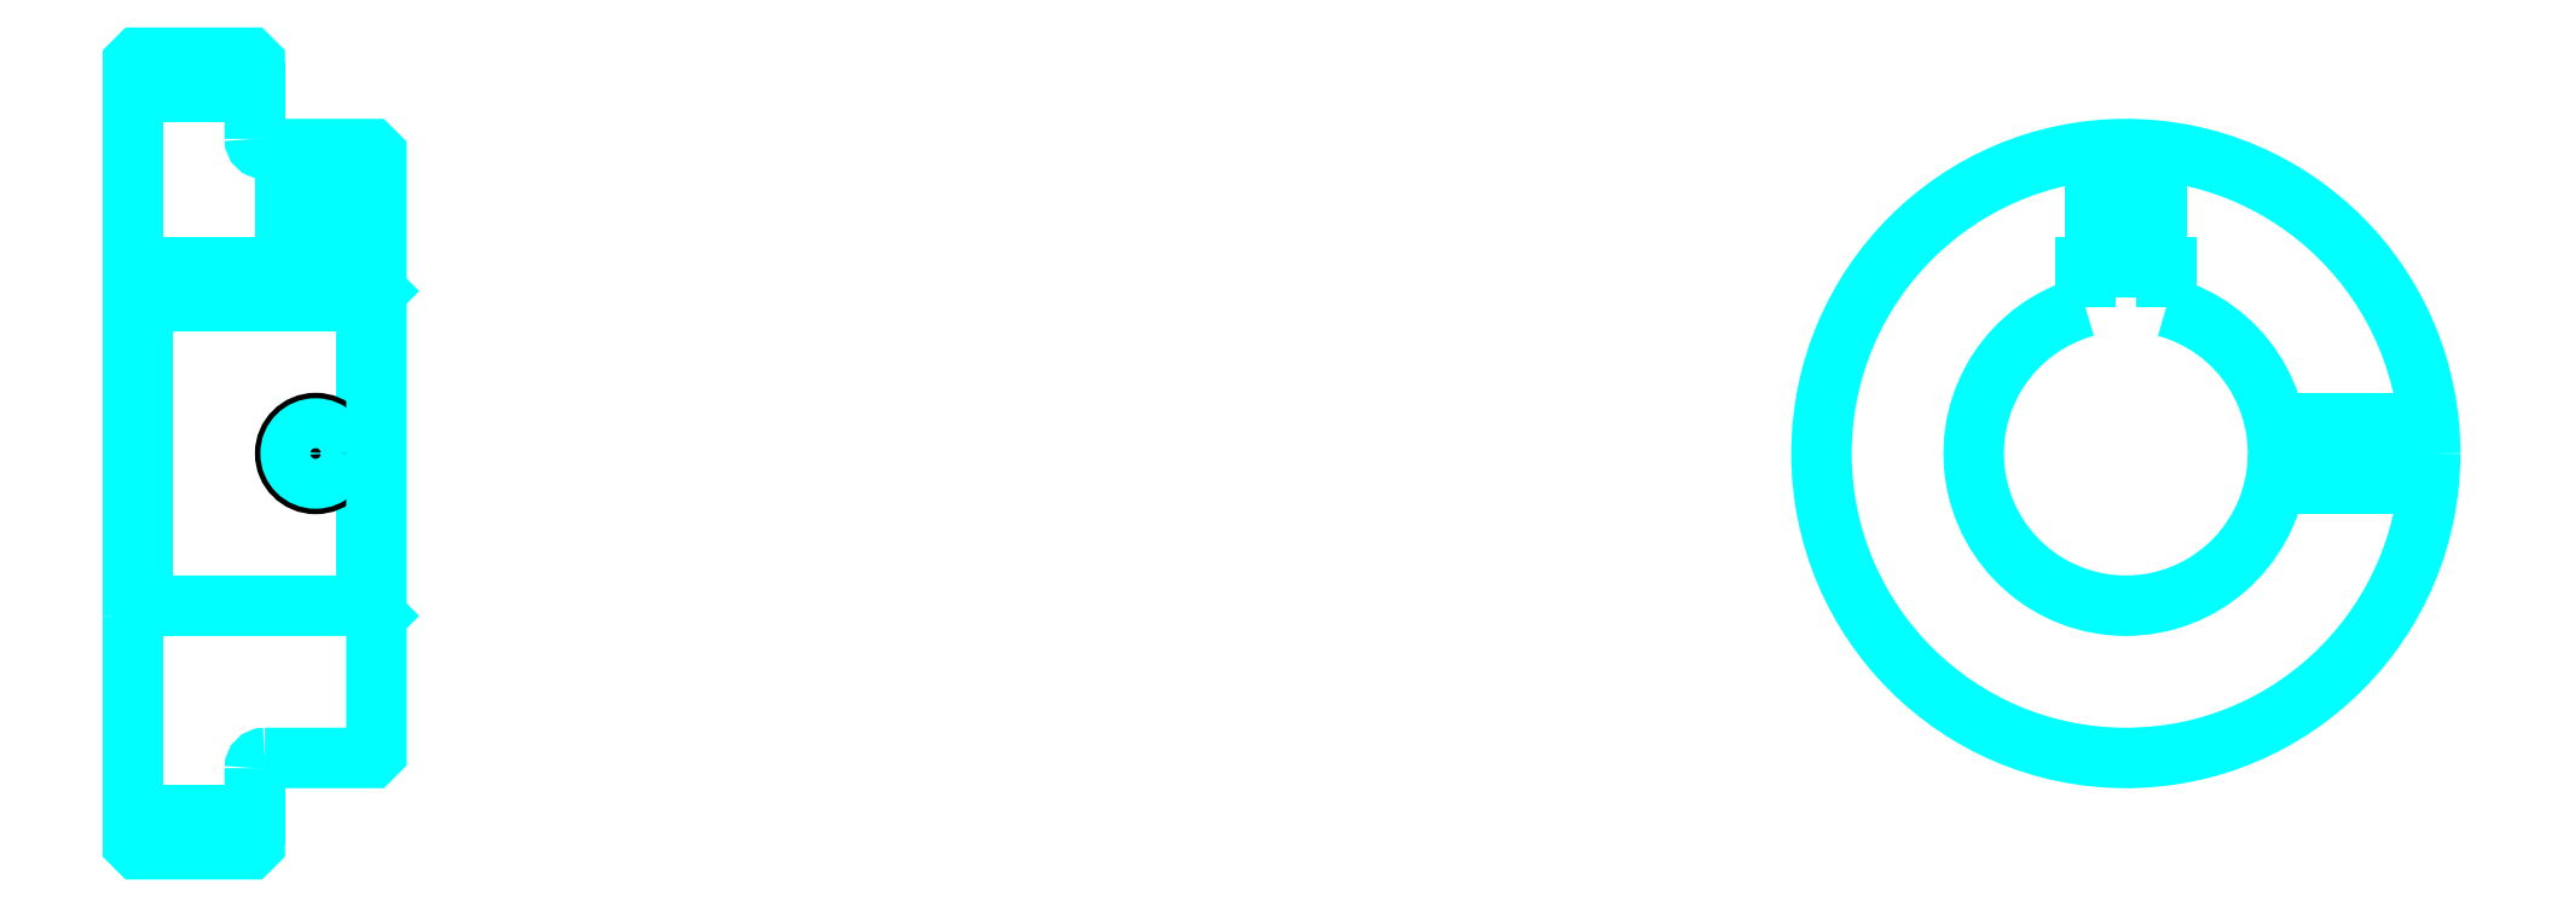
<metadata>
{"format":"dxf","ext":"dxf","renderer":"ezdxf+matplotlib","layout":"modelspace","background":"white","min_lineweight":24,"dpi":150}
</metadata>
<code>
0
SECTION
2
ENTITIES
0
LINE
8
0
10
147.9
20
184.5
30
0
11
159.9
21
184.5
31
0
0
LINE
8
0
10
147.9
20
113.2
30
0
11
159.9
21
113.2
31
0
0
LINE
8
0
10
170.9
20
133.8
30
0
11
171.9
21
132.8
31
0
0
LINE
8
0
10
170.9
20
163.8
30
0
11
171.9
21
164.8
31
0
0
LINE
8
0
10
148.9
20
163.8
30
0
11
148.9
21
133.8
31
0
0
POLYLINE
8
0
66
1
10
0
20
0
30
0
70
2
0
VERTEX
8
0
10
147.9
20
132.8
30
0
70
0
0
VERTEX
8
0
10
148.9
20
133.8
30
0
70
0
0
VERTEX
8
0
10
170.9
20
133.8
30
0
70
0
0
VERTEX
8
0
10
170.9
20
163.8
30
0
70
0
0
VERTEX
8
0
10
148.9
20
163.8
30
0
70
0
0
VERTEX
8
0
10
147.9
20
164.8
30
0
70
0
0
SEQEND
8
0
0
ARC
8
0
10
160.9
20
179.8
30
0
40
1
50
180
51
270
0
ARC
8
0
10
160.9
20
117.8
30
0
40
1
50
90
51
180
0
ARC
8
0
10
344.3
20
148.8
30
0
40
15
50
105.5
51
74.53
0
POLYLINE
8
0
66
1
10
0
20
0
30
0
70
2
0
VERTEX
8
0
10
348.3
20
163.3
30
0
70
0
0
VERTEX
8
0
10
348.3
20
167.1
30
0
70
0
0
VERTEX
8
0
10
340.3
20
167.1
30
0
70
0
0
VERTEX
8
0
10
340.3
20
163.3
30
0
70
0
0
SEQEND
8
0
0
LINE
8
0
10
147.9
20
167.1
30
0
11
171.9
21
167.1
31
0
0
POLYLINE
8
0
66
1
10
0
20
0
30
0
70
2
0
VERTEX
8
0
10
168.9
20
178.8
30
0
70
0
0
VERTEX
8
0
10
168.9
20
167.1
30
0
70
0
0
SEQEND
8
0
0
POLYLINE
8
0
66
1
10
0
20
0
30
0
70
2
0
VERTEX
8
0
10
162.9
20
178.8
30
0
70
0
0
VERTEX
8
0
10
162.9
20
167.1
30
0
70
0
0
SEQEND
8
0
0
POLYLINE
8
0
66
1
10
0
20
0
30
0
70
2
0
VERTEX
8
0
10
168.4
20
178.8
30
0
70
0
0
VERTEX
8
0
10
168.4
20
167.1
30
0
70
0
0
SEQEND
8
0
0
POLYLINE
8
0
66
1
10
0
20
0
30
0
70
2
0
VERTEX
8
0
10
163.5
20
178.8
30
0
70
0
0
VERTEX
8
0
10
163.5
20
167.1
30
0
70
0
0
SEQEND
8
0
0
POLYLINE
8
0
66
1
10
0
20
0
30
0
70
2
0
VERTEX
8
0
10
341.3
20
167.1
30
0
70
0
0
VERTEX
8
0
10
341.3
20
178.7
30
0
70
0
0
SEQEND
8
0
0
POLYLINE
8
0
66
1
10
0
20
0
30
0
70
2
0
VERTEX
8
0
10
347.3
20
167.1
30
0
70
0
0
VERTEX
8
0
10
347.3
20
178.7
30
0
70
0
0
SEQEND
8
0
0
POLYLINE
8
0
66
1
10
0
20
0
30
0
70
2
0
VERTEX
8
0
10
341.9
20
167.1
30
0
70
0
0
VERTEX
8
0
10
341.9
20
178.7
30
0
70
0
0
SEQEND
8
0
0
POLYLINE
8
0
66
1
10
0
20
0
30
0
70
2
0
VERTEX
8
0
10
346.8
20
167.1
30
0
70
0
0
VERTEX
8
0
10
346.8
20
178.7
30
0
70
0
0
SEQEND
8
0
0
CIRCLE
8
0
10
165.9
20
148.8
30
0
40
3
0
CIRCLE
8
0
10
165.9
20
148.8
30
0
40
2.46
0
POLYLINE
8
0
66
1
10
0
20
0
30
0
70
2
0
VERTEX
8
0
10
359
20
151.8
30
0
70
0
0
VERTEX
8
0
10
374.2
20
151.8
30
0
70
0
0
SEQEND
8
0
0
POLYLINE
8
0
66
1
10
0
20
0
30
0
70
2
0
VERTEX
8
0
10
359
20
145.8
30
0
70
0
0
VERTEX
8
0
10
374.2
20
145.8
30
0
70
0
0
SEQEND
8
0
0
POLYLINE
8
0
66
1
10
0
20
0
30
0
70
2
0
VERTEX
8
0
10
359.1
20
151.3
30
0
70
0
0
VERTEX
8
0
10
374.2
20
151.3
30
0
70
0
0
SEQEND
8
0
0
POLYLINE
8
0
66
1
10
0
20
0
30
0
70
2
0
VERTEX
8
0
10
359.1
20
146.4
30
0
70
0
0
VERTEX
8
0
10
374.2
20
146.4
30
0
70
0
0
SEQEND
8
0
0
POLYLINE
8
0
66
1
10
0
20
0
30
0
70
2
0
VERTEX
8
0
10
147.9
20
132.8
30
0
70
0
0
VERTEX
8
0
10
147.9
20
110.3
30
0
70
0
0
VERTEX
8
0
10
148.4
20
109.8
30
0
70
0
0
VERTEX
8
0
10
159.4
20
109.8
30
0
70
0
0
VERTEX
8
0
10
159.9
20
110.3
30
0
70
0
0
VERTEX
8
0
10
159.9
20
117.8
30
0
70
0
0
SEQEND
8
0
0
POLYLINE
8
0
66
1
10
0
20
0
30
0
70
2
0
VERTEX
8
0
10
160.9
20
118.8
30
0
70
0
0
VERTEX
8
0
10
171.4
20
118.8
30
0
70
0
0
VERTEX
8
0
10
171.9
20
119.3
30
0
70
0
0
VERTEX
8
0
10
171.9
20
178.3
30
0
70
0
0
VERTEX
8
0
10
171.4
20
178.8
30
0
70
0
0
VERTEX
8
0
10
160.9
20
178.8
30
0
70
0
0
SEQEND
8
0
0
POLYLINE
8
0
66
1
10
0
20
0
30
0
70
2
0
VERTEX
8
0
10
159.9
20
179.8
30
0
70
0
0
VERTEX
8
0
10
159.9
20
187.3
30
0
70
0
0
VERTEX
8
0
10
159.4
20
187.8
30
0
70
0
0
VERTEX
8
0
10
148.4
20
187.8
30
0
70
0
0
VERTEX
8
0
10
147.9
20
187.3
30
0
70
0
0
VERTEX
8
0
10
147.9
20
132.8
30
0
70
0
0
SEQEND
8
0
0
CIRCLE
8
0
10
344.3
20
148.8
30
0
40
30
0
ENDSEC
0
EOF

</code>
